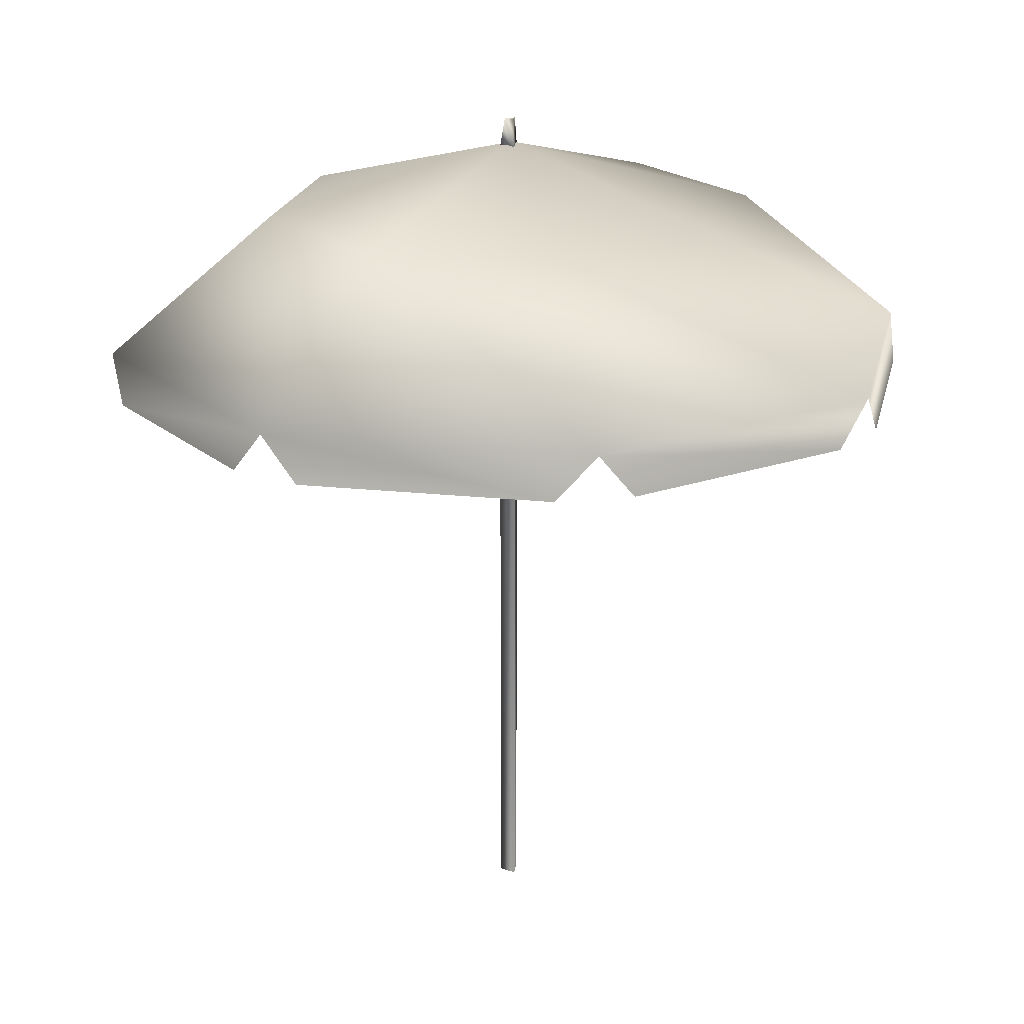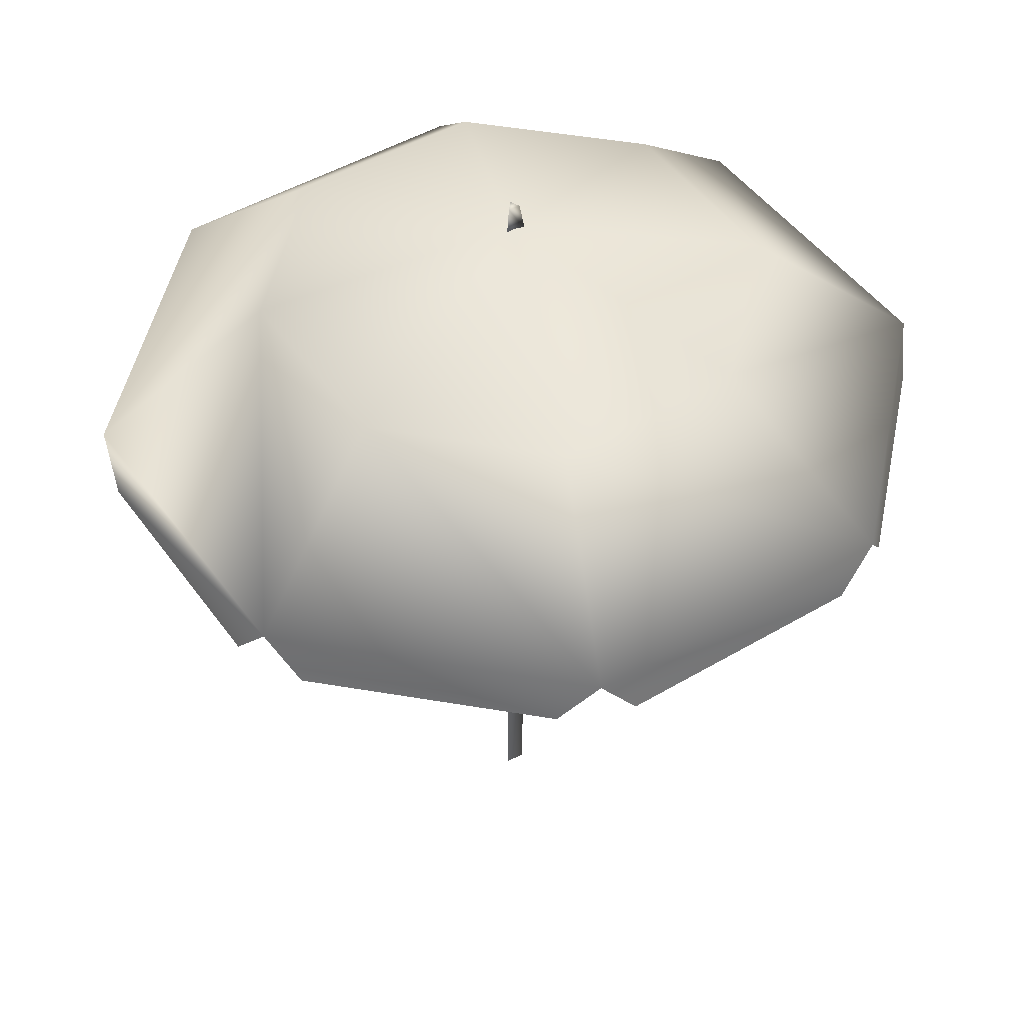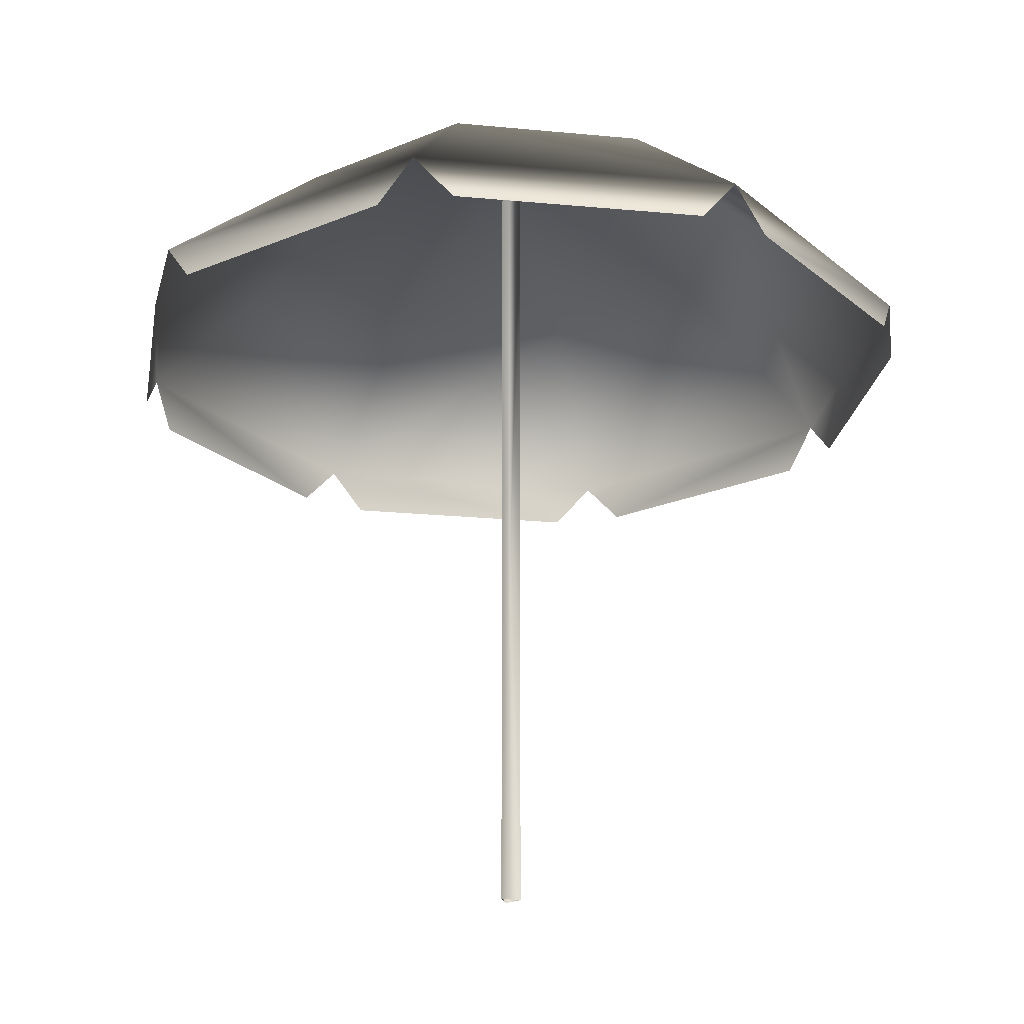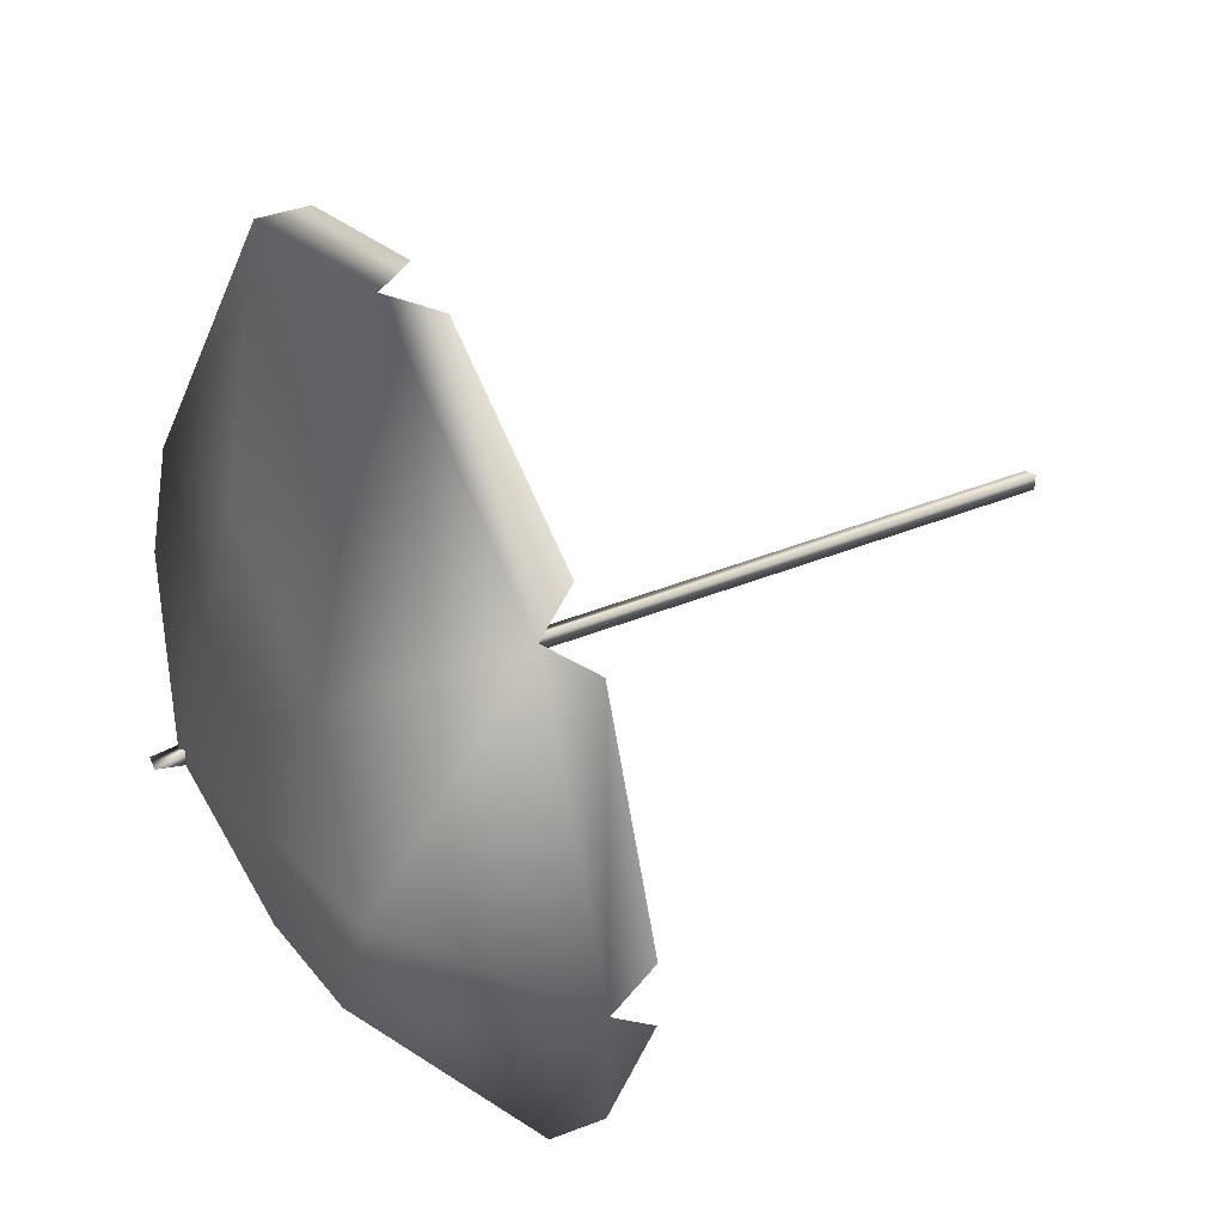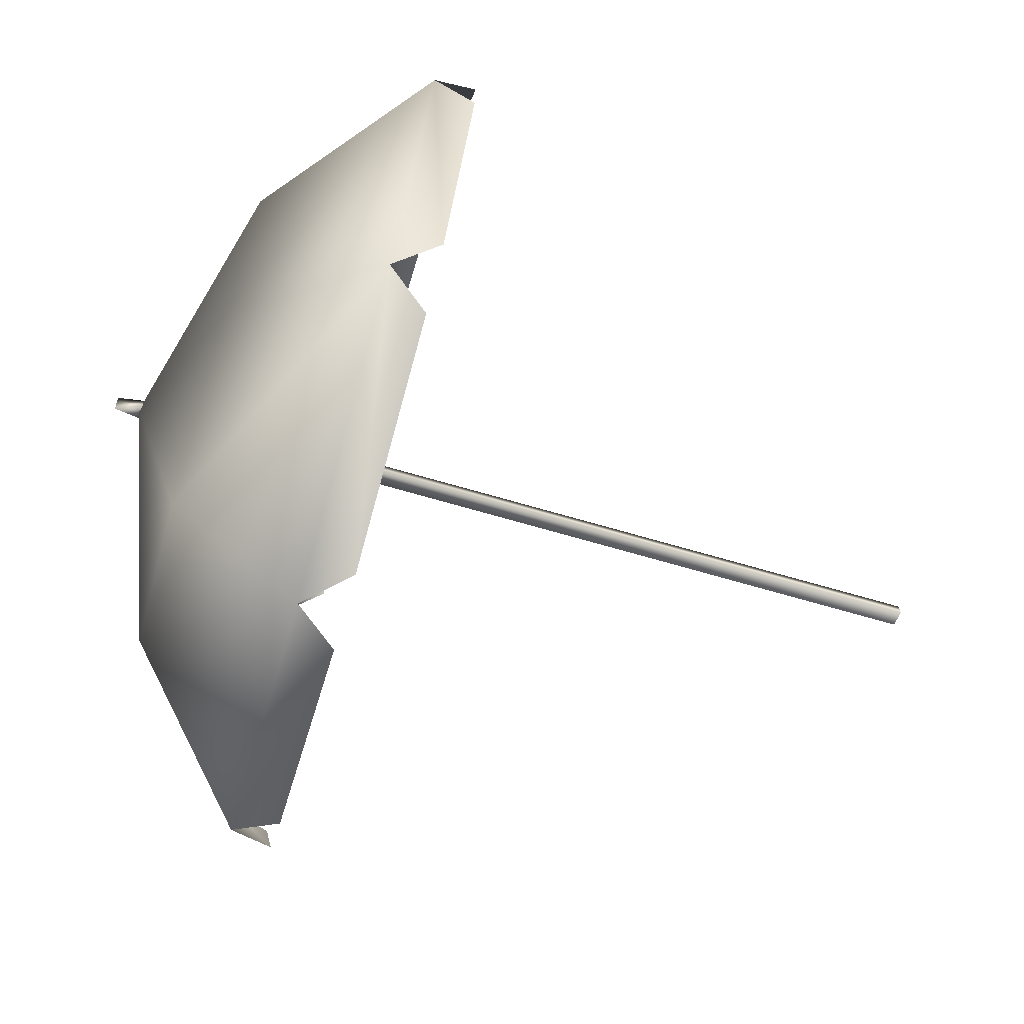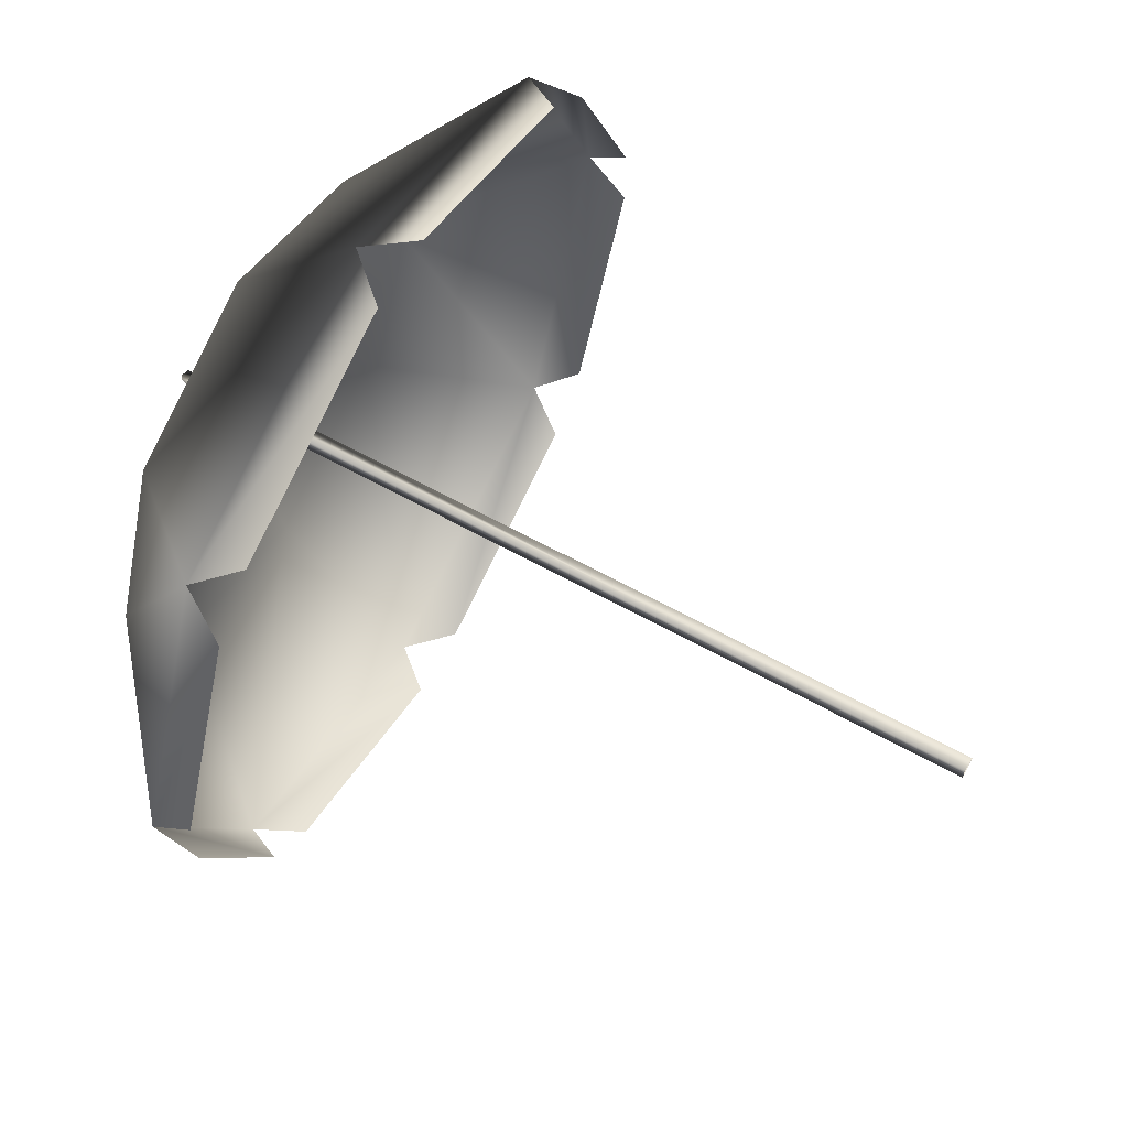
<metadata>
{"format":"obj","ext":"obj","renderer":"f3d","projection":"perspective","resolution":1024,"background":"white","views":[{"elev":19.8,"azim":-55.9,"up":"+Y"},{"elev":46.9,"azim":123.7,"up":"+Y"},{"elev":-22.9,"azim":13.2,"up":"+Y"},{"elev":42.8,"azim":-115.5,"up":"+Z"},{"elev":-71.1,"azim":-106.1,"up":"+Z"},{"elev":64.5,"azim":-61.0,"up":"+Z"}]}
</metadata>
<code>
v -0.2817 45.66 -0.2816
v -0.2817 45.66 0.2817
v 0.2817 45.66 2.8e-05
v -0.4774 -3e-06 -0.4774
v -0.4774 -3e-06 0.4774
v -0.4774 44.07 -0.4774
v -0.4774 44.07 0.4774
v 0.4774 44.07 2.8e-05
v 0.4774 -3e-06 -0
v 13.28 40.82 2.7e-05
v 9.39 40.82 -9.419
v 0 44.38 2.8e-05
v 0 40.82 -13.32
v -9.39 40.82 -9.419
v -13.28 40.82 2.7e-05
v -9.39 40.82 9.419
v 0 40.82 13.32
v 9.39 40.82 9.419
v 0 33.53 22.22
v -15.71 33.53 15.71
v -2.018 31.22 21.77
v -14.13 31.22 16.8
v 22.22 33.53 2e-05
v 15.71 33.53 -15.71
v -22.22 33.53 2e-05
v -15.71 33.53 -15.71
v -21.99 31.22 -1.997
v -16.98 31.22 -13.98
v 0 33.53 -22.22
v 2.018 31.22 -21.77
v 14.13 31.22 -16.8
v 15.71 33.53 15.71
v 21.99 31.22 1.997
v 16.98 31.22 13.98
v 2.018 31.22 21.77
v 14.13 31.22 16.8
v -14.13 31.22 -16.8
v -2.018 31.22 -21.77
v 16.98 31.22 -13.98
v 21.99 31.22 -1.997
v -16.98 31.22 13.98
v -21.99 31.22 1.997
f 20 21 19
f 30 24 31
f 28 25 26
f 23 34 33
f 20 22 21
f 30 29 24
f 28 27 25
f 23 32 34
f 10 11 12
f 13 14 12
f 15 16 12
f 17 18 12
f 14 13 26
f 20 15 25
f 29 26 13
f 11 10 24
f 24 10 23
f 16 15 20
f 17 19 32
f 32 18 17
f 5 7 4
f 7 5 8
f 9 4 8
f 7 6 4
f 8 5 9
f 1 2 3
f 3 6 1
f 7 2 1
f 8 3 2
f 6 8 4
f 8 2 7
f 6 3 8
f 1 6 7
f 25 15 14
f 11 13 12
f 14 15 12
f 16 17 12
f 18 10 12
f 25 14 26
f 19 16 20
f 18 32 23
f 19 17 16
f 18 23 10
f 29 13 11
f 24 29 11
f 39 23 40
f 25 41 20
f 39 24 23
f 25 42 41
f 35 36 32
f 35 32 19
f 38 26 29
f 38 37 26

</code>
